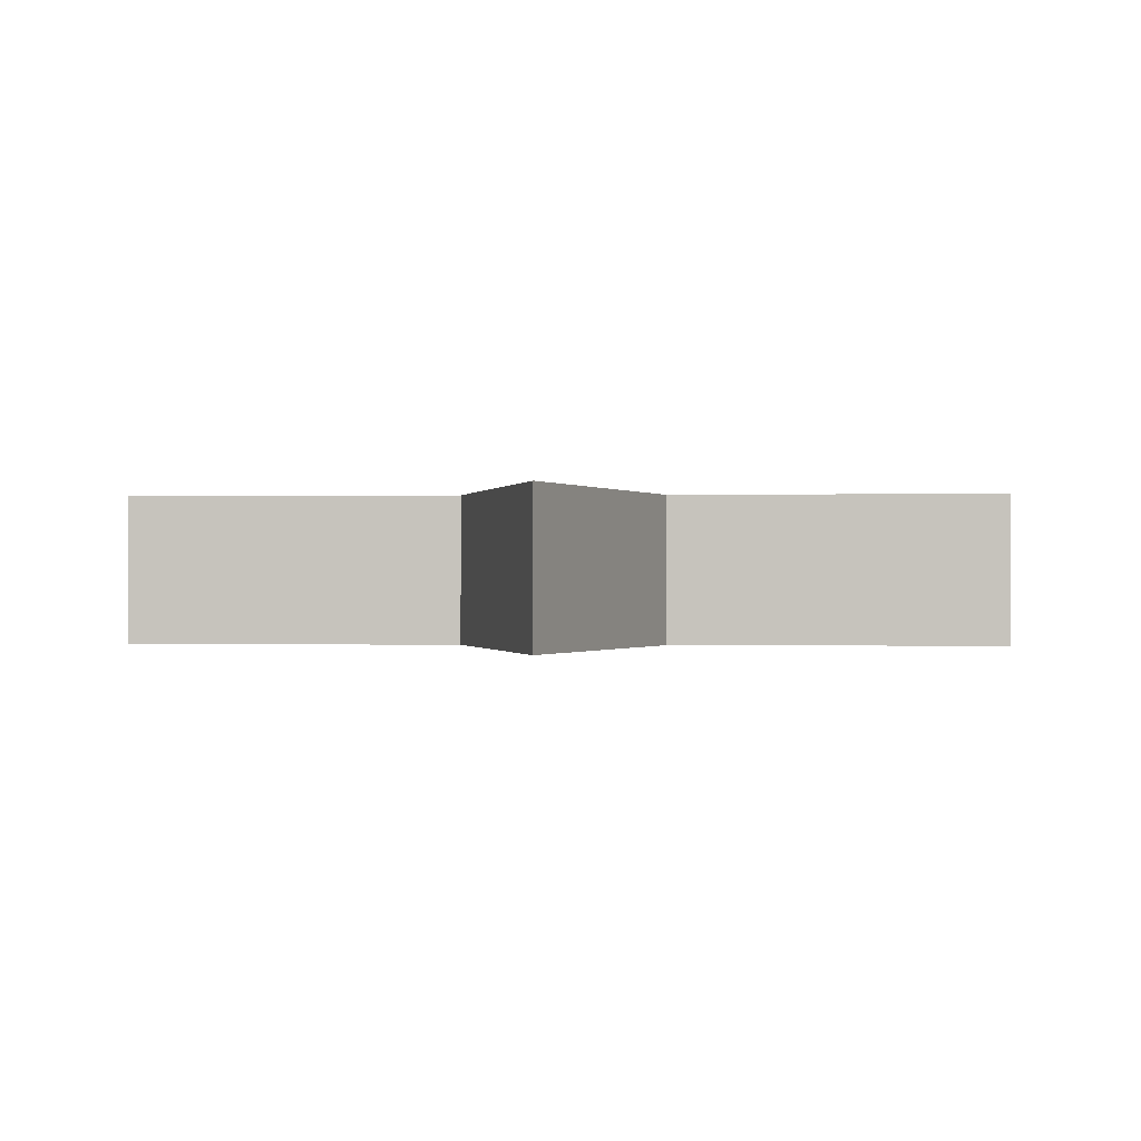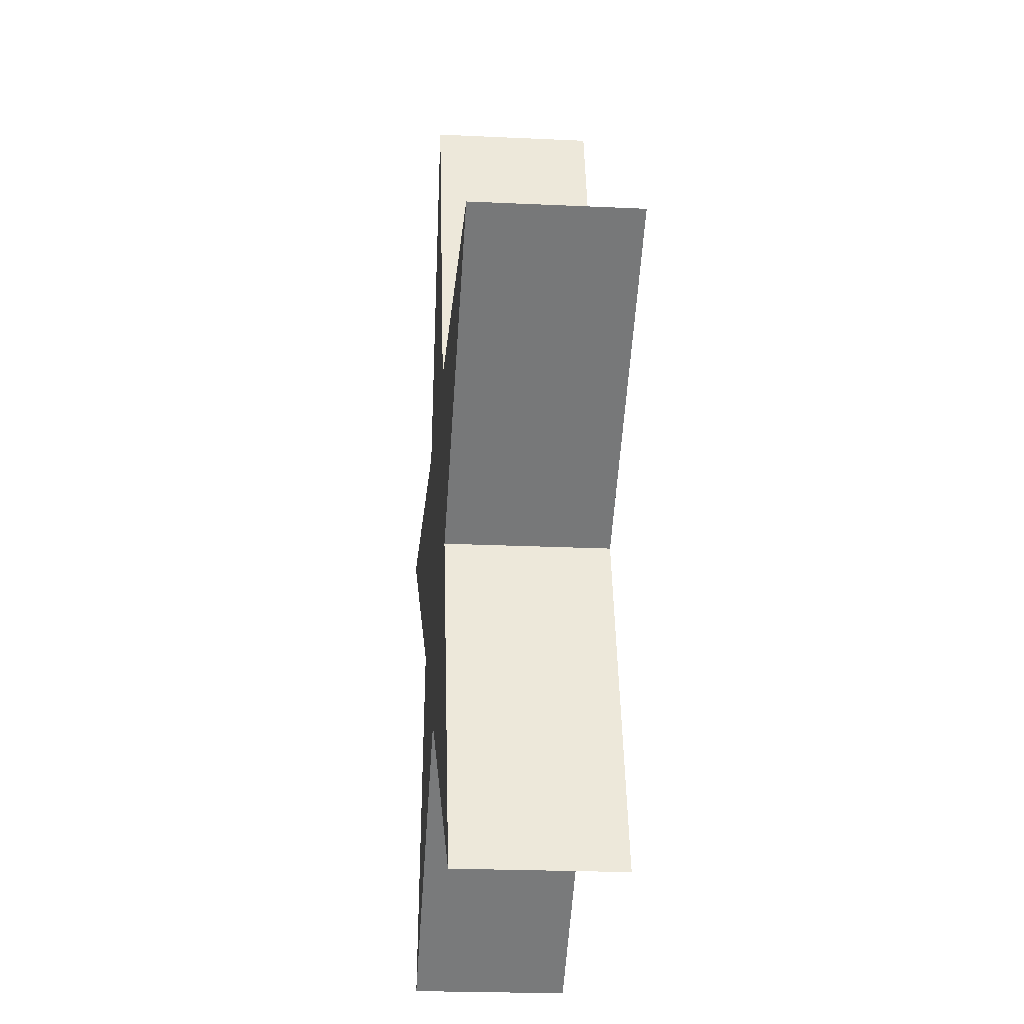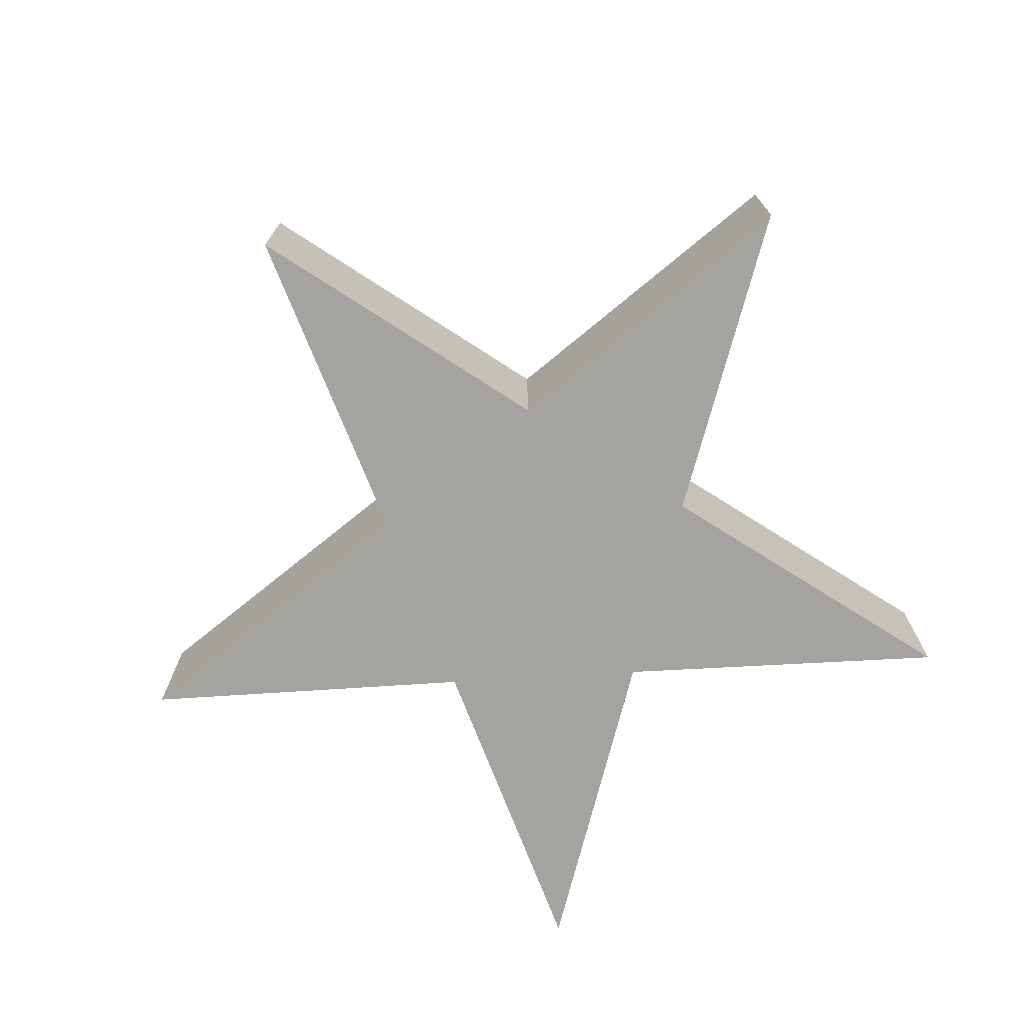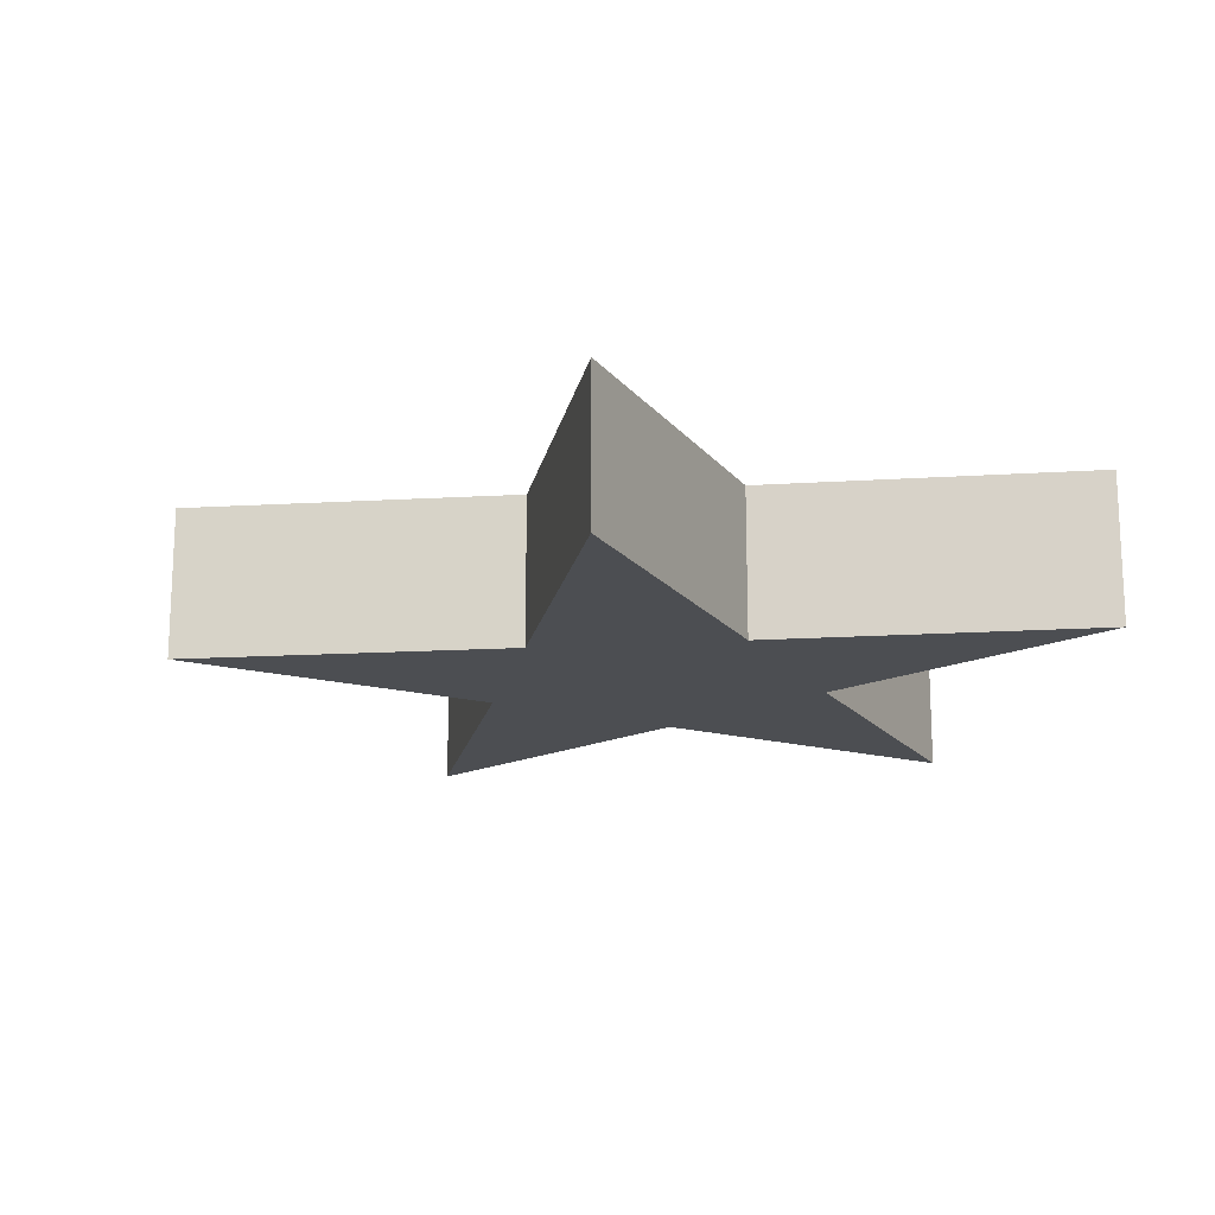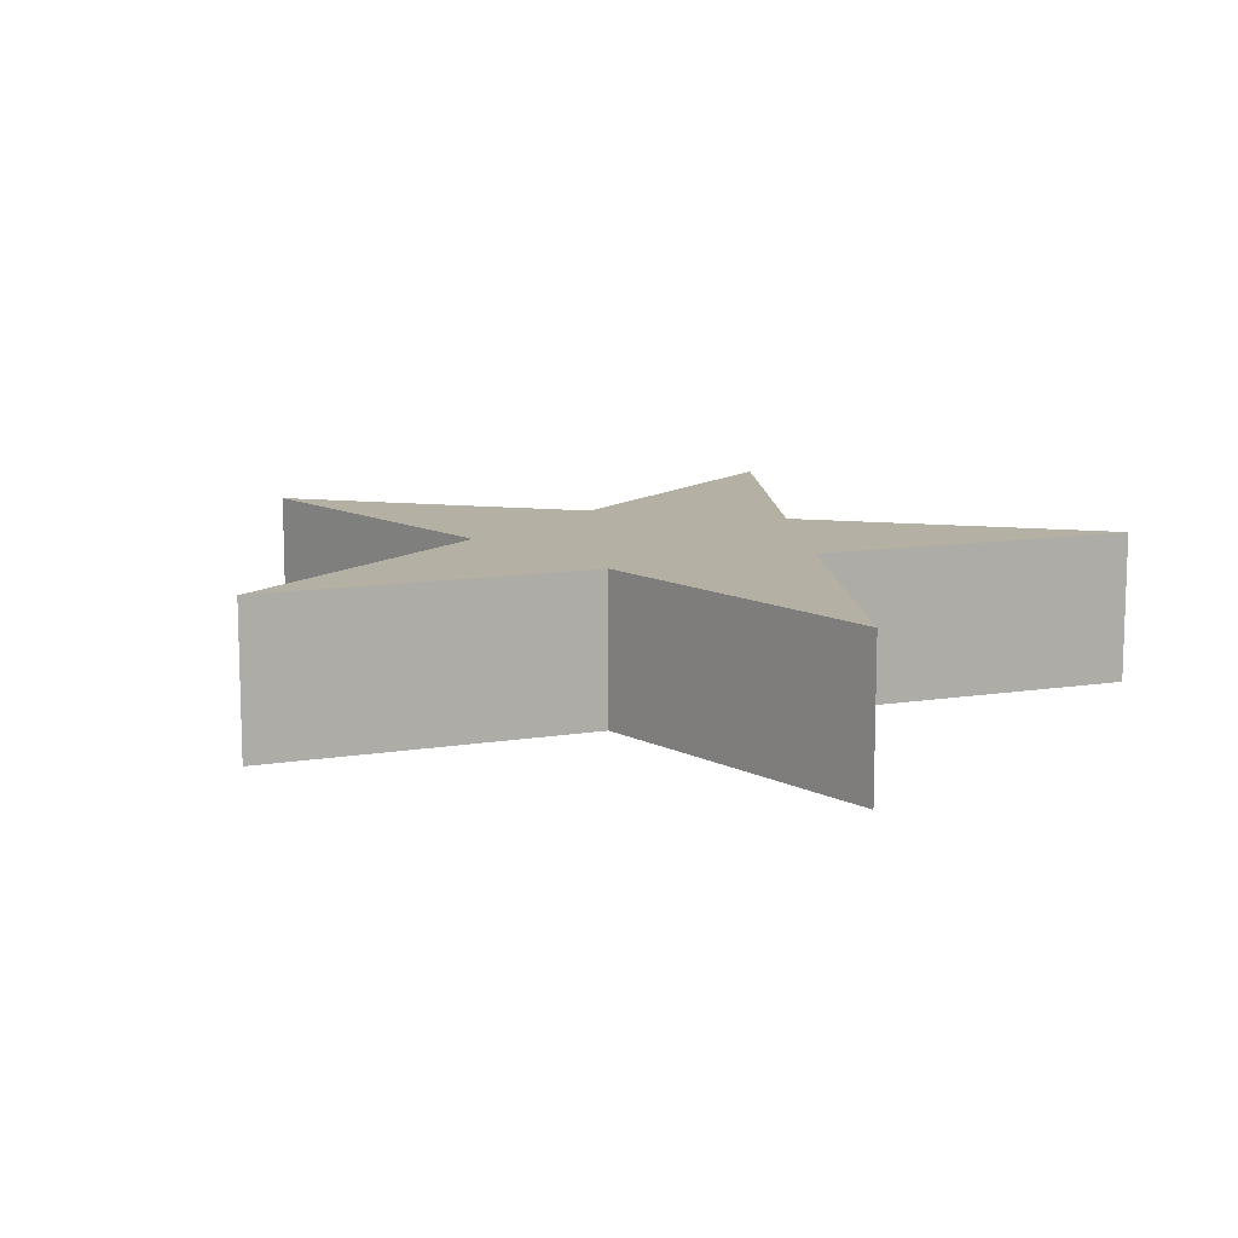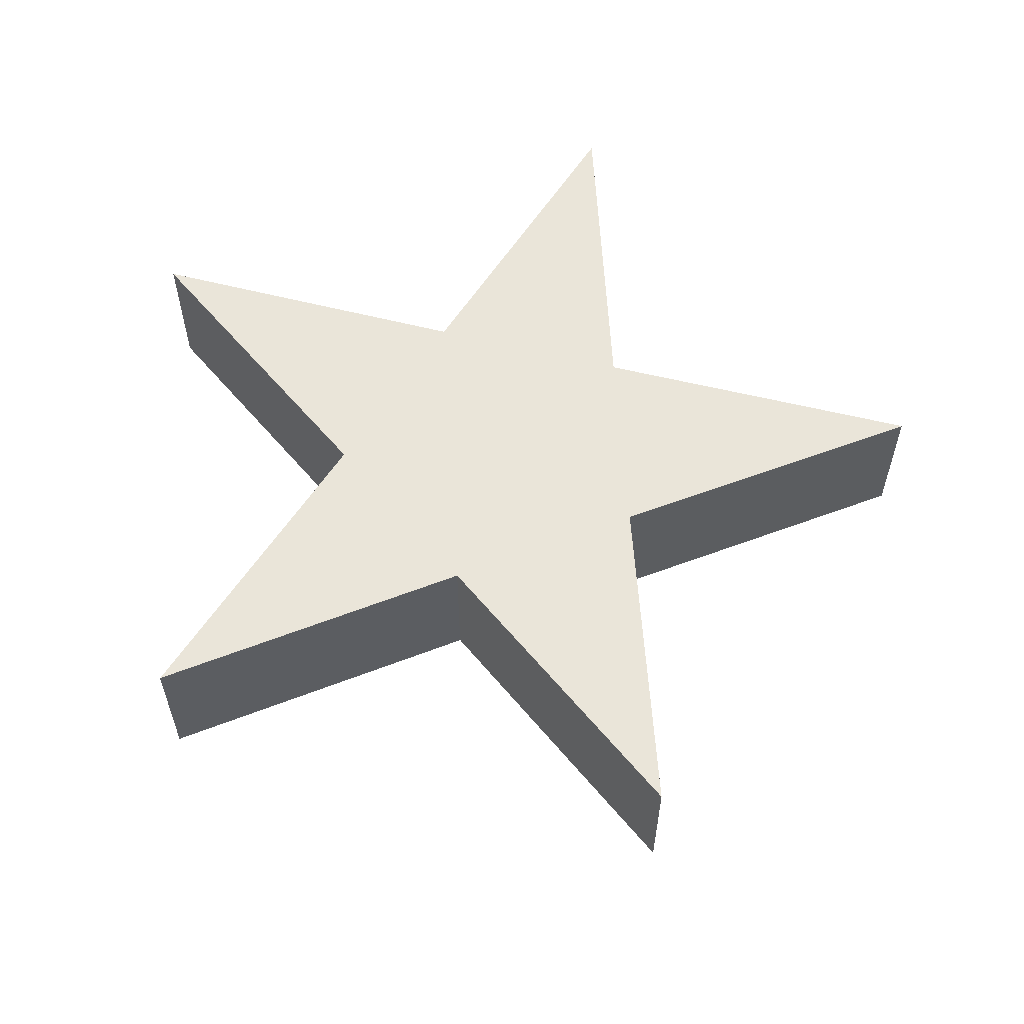
<metadata>
{"format":"obj","ext":"obj","renderer":"f3d","projection":"perspective","resolution":1024,"background":"white","views":[{"elev":-0.3,"azim":-175.6,"up":"+Z"},{"elev":-21.5,"azim":85.2,"up":"+Y"},{"elev":-73.0,"azim":-140.6,"up":"+Z"},{"elev":-16.8,"azim":-101.0,"up":"+Z"},{"elev":11.5,"azim":-129.6,"up":"+Z"},{"elev":58.3,"azim":158.5,"up":"+Z"}]}
</metadata>
<code>
o Cylinder
v 0 1.662 0.2682
v 0 1.662 -0.2682
v -1.581 0.5136 0.2682
v -1.581 0.5136 -0.2682
v -0.977 -1.345 0.2682
v -0.977 -1.345 -0.2682
v 0.977 -1.345 0.2682
v 0.977 -1.345 -0.2682
v 1.581 0.5136 0.2682
v 1.581 0.5136 -0.2682
v 0.5958 -0.1936 0.2682
v 0.5958 -0.1936 -0.2682
v 0 -0.6265 0.2682
v 0 -0.6265 -0.2682
v -0.5958 -0.1936 0.2682
v -0.5958 -0.1936 -0.2682
v -0.3682 0.5068 0.2682
v -0.3682 0.5068 -0.2682
v 0.3682 0.5068 0.2682
v 0.3682 0.5068 -0.2682
f 18 3 17
f 16 5 15
f 14 7 13
f 20 14 16
f 12 9 11
f 20 1 19
f 15 11 19
f 8 11 7
f 6 13 5
f 4 15 3
f 2 17 1
f 10 19 9
f 18 4 3
f 16 6 5
f 14 8 7
f 16 4 18
f 18 2 20
f 20 10 12
f 12 8 14
f 14 6 16
f 16 18 20
f 20 12 14
f 12 10 9
f 20 2 1
f 19 1 17
f 17 3 15
f 15 5 13
f 13 7 11
f 11 9 19
f 19 17 15
f 15 13 11
f 8 12 11
f 6 14 13
f 4 16 15
f 2 18 17
f 10 20 19

</code>
